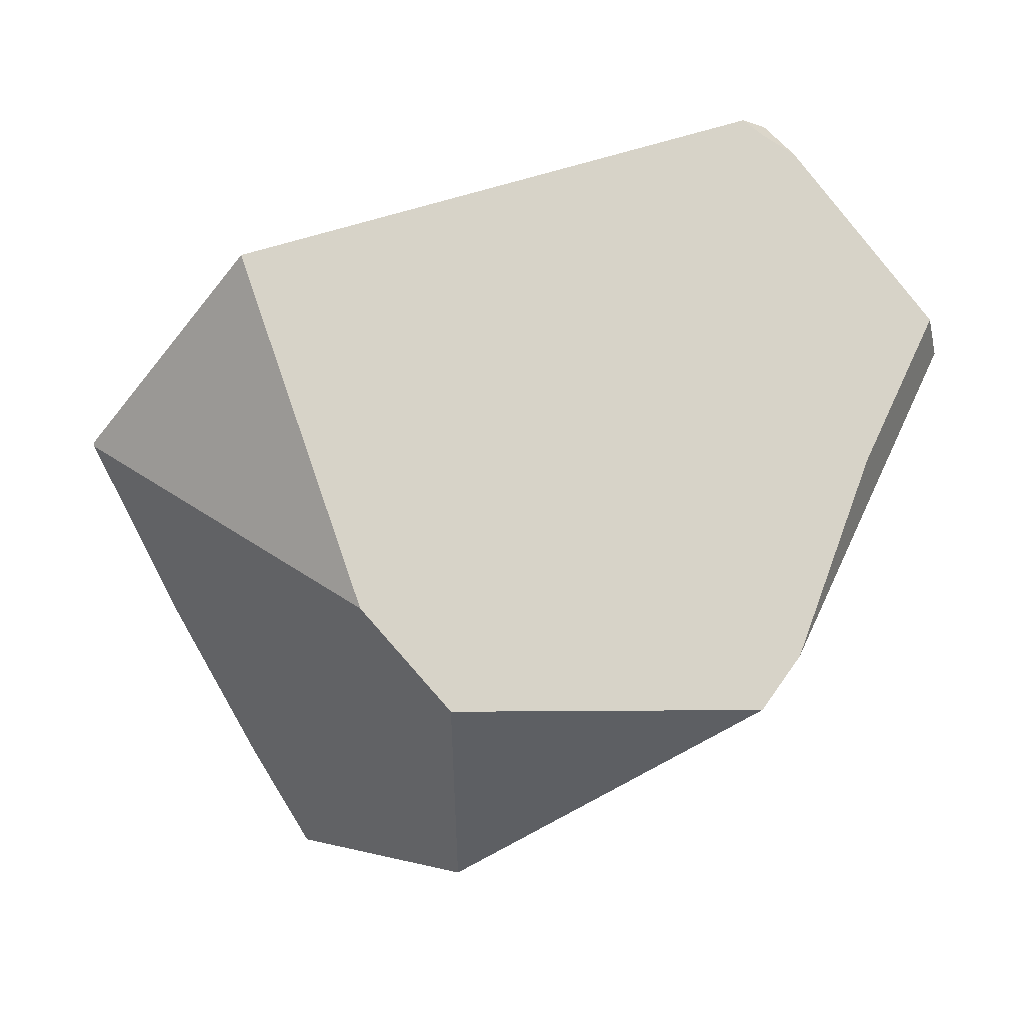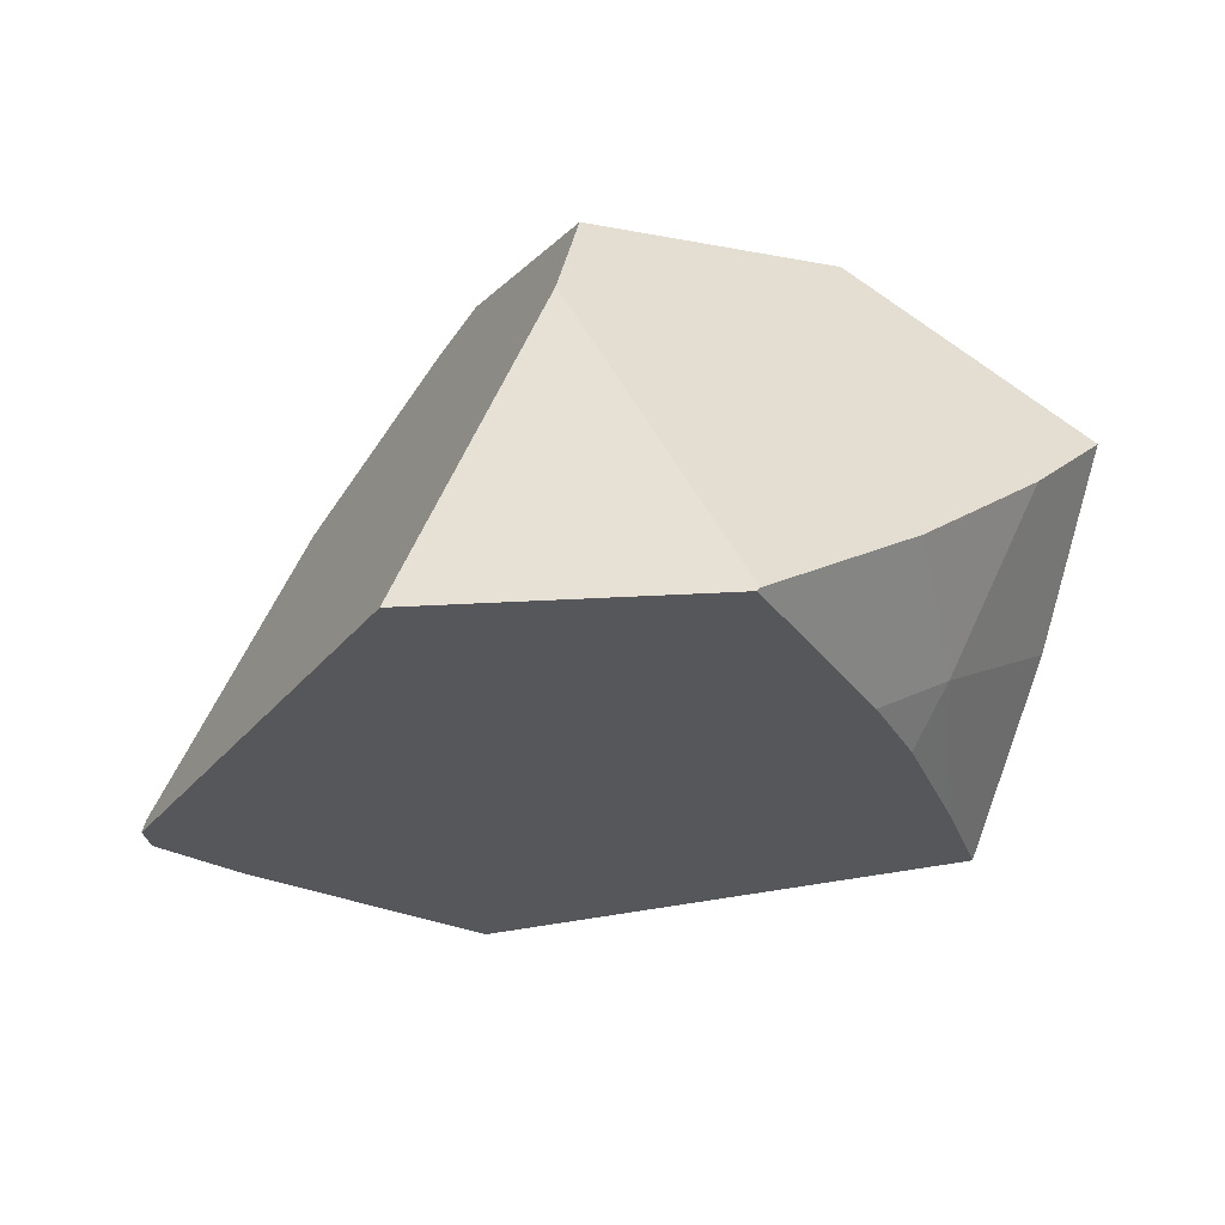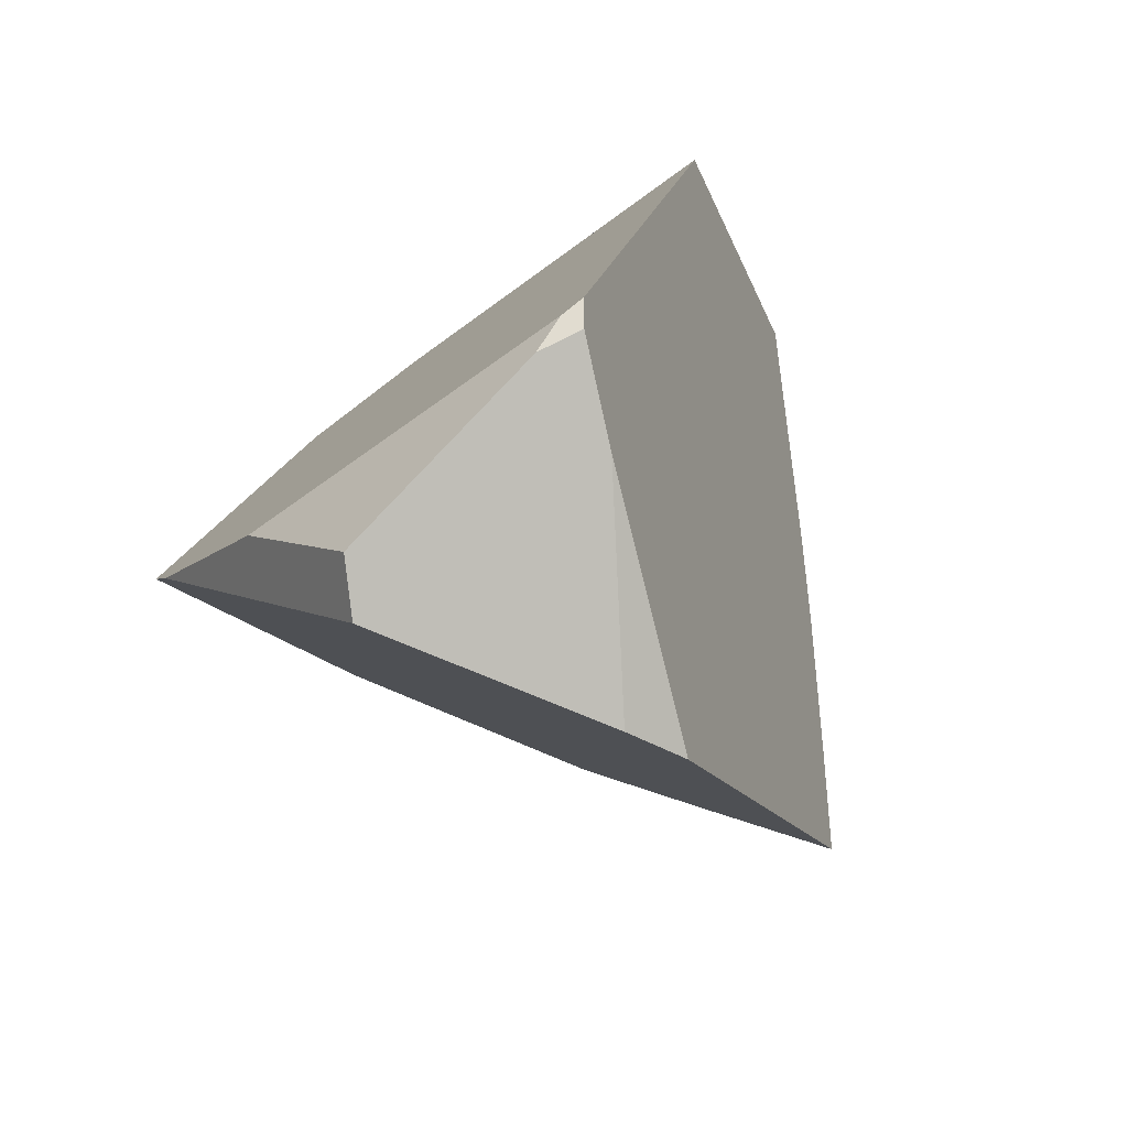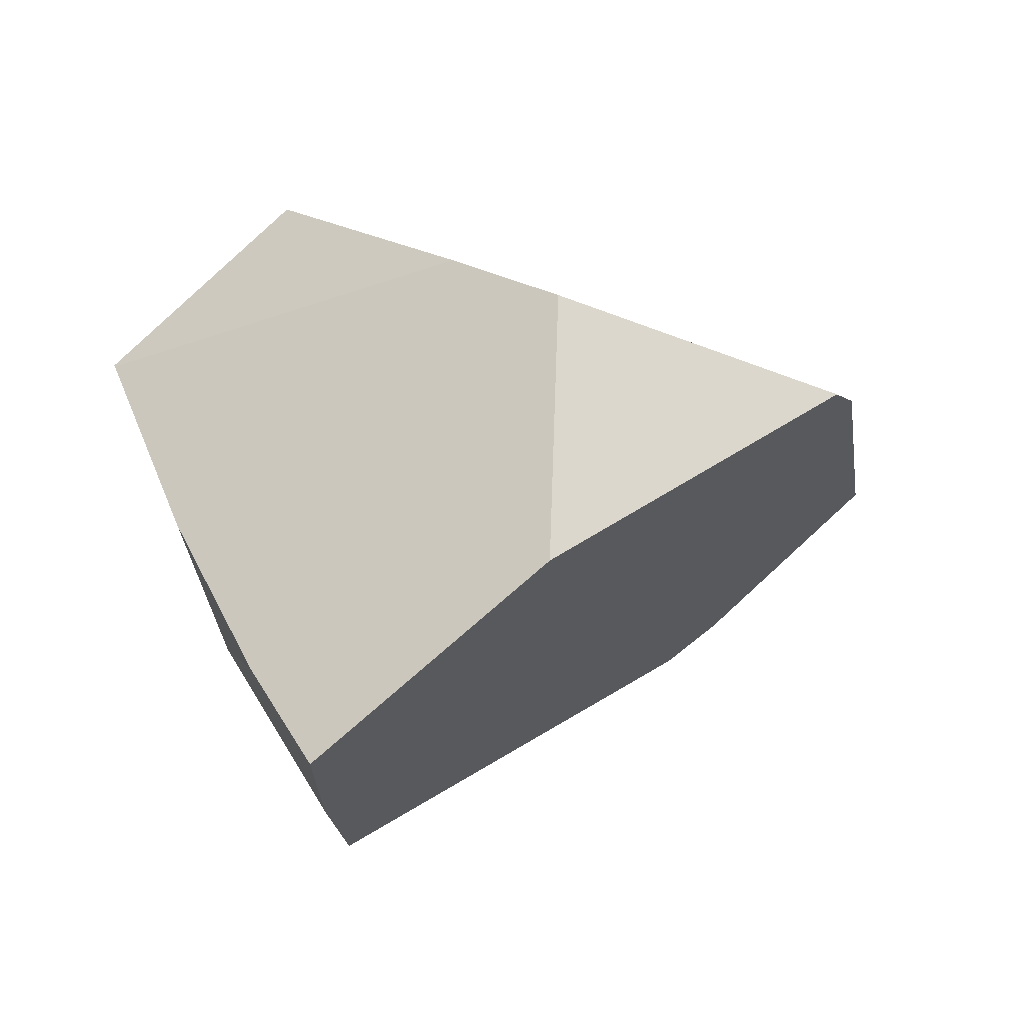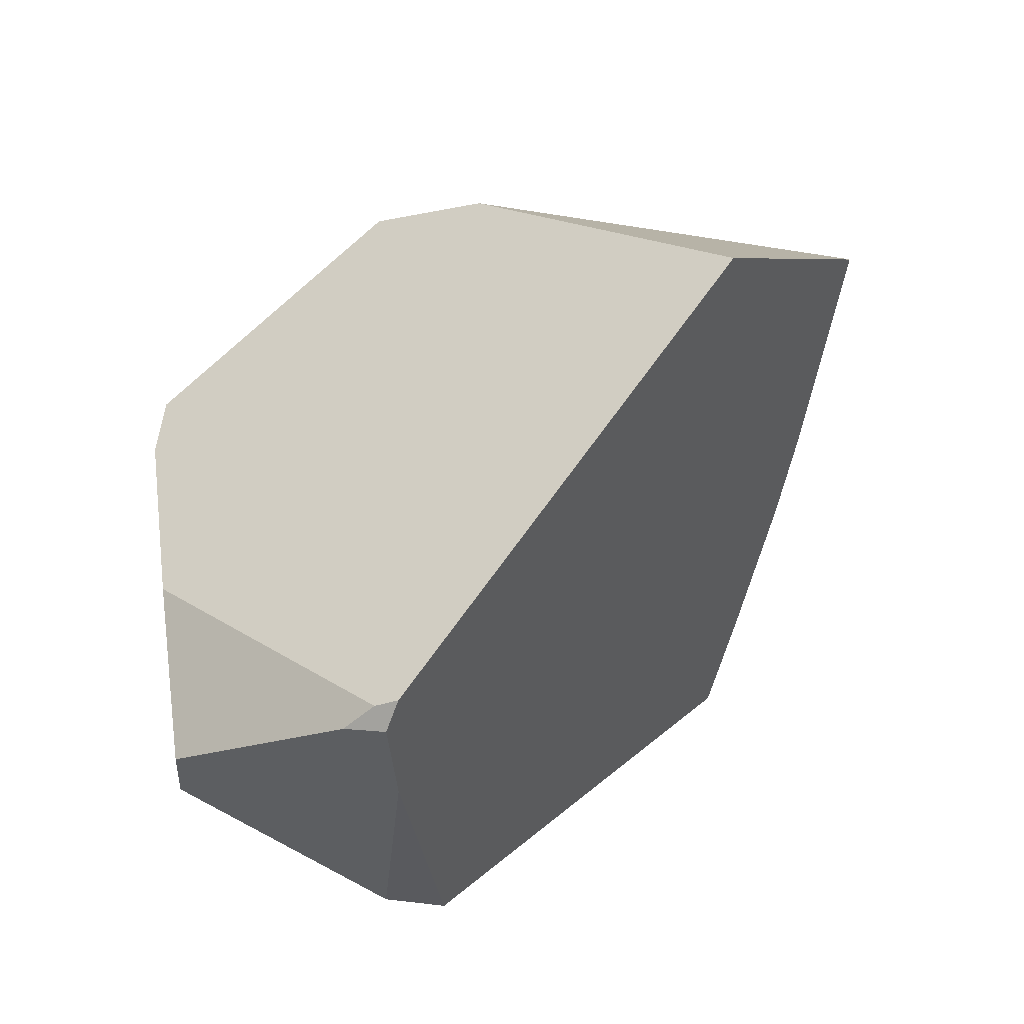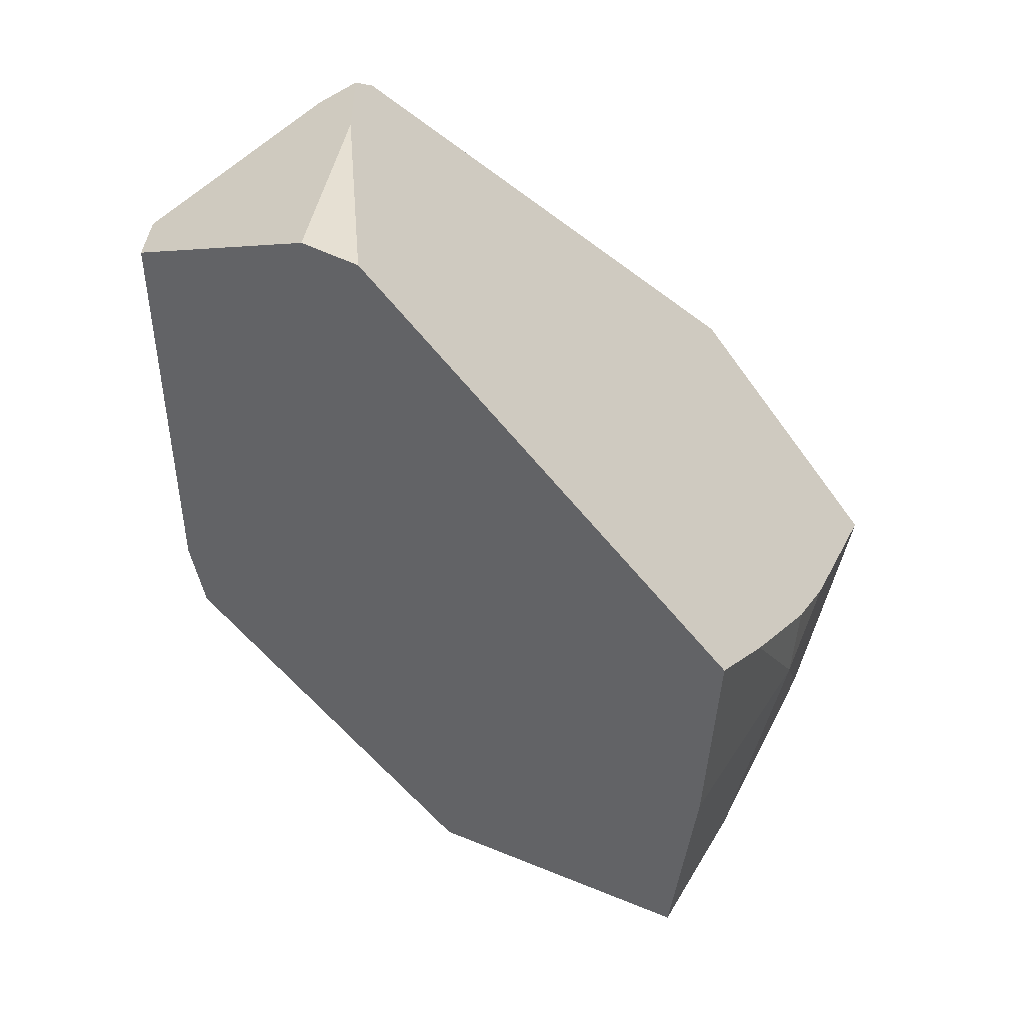
<metadata>
{"format":"obj","ext":"obj","renderer":"f3d","projection":"perspective","resolution":1024,"background":"white","views":[{"elev":39.0,"azim":8.7,"up":"+Y"},{"elev":7.6,"azim":-117.3,"up":"+Z"},{"elev":25.4,"azim":131.3,"up":"+Y"},{"elev":-30.6,"azim":-8.1,"up":"+Y"},{"elev":75.0,"azim":154.7,"up":"+Y"},{"elev":-32.8,"azim":165.1,"up":"+Y"}]}
</metadata>
<code>
g  Instance
v -8.061 -54.9 -3.246
v -8.205 -55.07 -2.526
v -8.285 -54.66 -3.03
v -8.285 -54.66 -3.03
v -8.205 -55.07 -2.526
v -8.607 -54.43 -2.512
v -8.205 -55.07 -2.526
v -8.306 -55.21 -1.812
v -8.607 -54.43 -2.512
v -8.607 -54.43 -2.512
v -8.306 -55.21 -1.812
v -8.528 -54.81 -1.903
v -8.607 -54.43 -2.512
v -8.528 -54.81 -1.903
v -8.83 -54.18 -2.015
v -9.12 -53.44 -2.103
v -9.123 -53.43 -2.112
v -8.83 -54.18 -2.015
v -8.83 -54.18 -2.015
v -9.123 -53.43 -2.112
v -8.607 -54.43 -2.512
v -8.607 -54.43 -2.512
v -9.123 -53.43 -2.112
v -8.749 -54.07 -2.553
v -8.607 -54.43 -2.512
v -8.582 -54.31 -2.734
v -8.285 -54.66 -3.03
v -8.749 -54.07 -2.553
v -8.582 -54.31 -2.734
v -8.607 -54.43 -2.512
v -5.954 -53.04 -2.881
v -5.915 -53.25 -2.949
v -6.534 -52.51 -3.137
v -6.534 -52.51 -3.137
v -5.915 -53.25 -2.949
v -6.66 -52.44 -3.22
v -6.66 -52.44 -3.22
v -5.915 -53.25 -2.949
v -6.622 -52.8 -3.365
v -6.622 -52.8 -3.365
v -5.915 -53.25 -2.949
v -6.427 -53.6 -3.591
v -7.538 -53.66 -1.078
v -7.553 -54.67 -1.231
v -6.447 -53.79 -1.385
v -6.534 -52.51 -3.137
v -6.66 -52.43 -3.127
v -5.954 -53.04 -2.881
v -5.954 -53.04 -2.881
v -6.66 -52.43 -3.127
v -6.152 -53.26 -2.228
v -6.616 -53.74 -3.692
v -6.622 -52.8 -3.365
v -6.427 -53.6 -3.591
v -8.582 -54.31 -2.734
v -8.749 -54.07 -2.553
v -8.285 -54.66 -3.03
v -8.285 -54.66 -3.03
v -8.749 -54.07 -2.553
v -8.061 -54.9 -3.246
v -8.061 -54.9 -3.246
v -8.749 -54.07 -2.553
v -6.616 -53.74 -3.692
v -6.616 -53.74 -3.692
v -8.749 -54.07 -2.553
v -6.622 -52.8 -3.365
v -6.622 -52.8 -3.365
v -8.749 -54.07 -2.553
v -6.66 -52.44 -3.22
v -6.66 -52.44 -3.22
v -8.749 -54.07 -2.553
v -6.739 -52.38 -3.152
v -6.739 -52.38 -3.152
v -8.749 -54.07 -2.553
v -8.489 -52.54 -2.179
v -8.489 -52.54 -2.179
v -8.749 -54.07 -2.553
v -9.123 -53.43 -2.112
v -8.489 -52.54 -2.179
v -9.123 -53.43 -2.112
v -7.897 -53.4 -1.28
v -7.897 -53.4 -1.28
v -9.123 -53.43 -2.112
v -9.12 -53.44 -2.103
v -6.739 -52.38 -3.152
v -6.66 -52.43 -3.127
v -6.66 -52.44 -3.22
v -6.66 -52.44 -3.22
v -6.66 -52.43 -3.127
v -6.534 -52.51 -3.137
v -7.538 -53.66 -1.078
v -6.447 -53.79 -1.385
v -7.897 -53.4 -1.28
v -7.897 -53.4 -1.28
v -6.447 -53.79 -1.385
v -8.489 -52.54 -2.179
v -8.489 -52.54 -2.179
v -6.447 -53.79 -1.385
v -6.739 -52.38 -3.152
v -6.739 -52.38 -3.152
v -6.447 -53.79 -1.385
v -6.66 -52.43 -3.127
v -6.66 -52.43 -3.127
v -6.447 -53.79 -1.385
v -6.152 -53.26 -2.228
v -6.152 -53.26 -2.228
v -6.447 -53.79 -1.385
v -6.332 -53.68 -1.577
v -9.12 -53.44 -2.103
v -8.83 -54.18 -2.015
v -7.897 -53.4 -1.28
v -7.897 -53.4 -1.28
v -8.83 -54.18 -2.015
v -7.538 -53.66 -1.078
v -7.538 -53.66 -1.078
v -8.83 -54.18 -2.015
v -7.553 -54.67 -1.231
v -7.553 -54.67 -1.231
v -8.83 -54.18 -2.015
v -8.306 -55.21 -1.812
v -8.306 -55.21 -1.812
v -8.83 -54.18 -2.015
v -8.528 -54.81 -1.903
v -6.152 -53.26 -2.228
v -6.332 -53.68 -1.577
v -5.954 -53.04 -2.881
v -5.954 -53.04 -2.881
v -6.332 -53.68 -1.577
v -5.915 -53.25 -2.949
v -7.553 -54.67 -1.231
v -8.306 -55.21 -1.812
v -6.447 -53.79 -1.385
v -6.447 -53.79 -1.385
v -8.306 -55.21 -1.812
v -6.332 -53.68 -1.577
v -6.332 -53.68 -1.577
v -8.306 -55.21 -1.812
v -5.915 -53.25 -2.949
v -5.915 -53.25 -2.949
v -8.306 -55.21 -1.812
v -6.427 -53.6 -3.591
v -6.427 -53.6 -3.591
v -8.306 -55.21 -1.812
v -6.616 -53.74 -3.692
v -6.616 -53.74 -3.692
v -8.306 -55.21 -1.812
v -8.061 -54.9 -3.246
v -8.061 -54.9 -3.246
v -8.306 -55.21 -1.812
v -8.205 -55.07 -2.526
f 1 2 3
f 4 5 6
f 7 8 9
f 10 11 12
f 13 14 15
f 16 17 18
f 19 20 21
f 22 23 24
f 25 26 27
f 28 29 30
f 31 32 33
f 34 35 36
f 37 38 39
f 40 41 42
f 43 44 45
f 46 47 48
f 49 50 51
f 52 53 54
f 55 56 57
f 58 59 60
f 61 62 63
f 64 65 66
f 67 68 69
f 70 71 72
f 73 74 75
f 76 77 78
f 79 80 81
f 82 83 84
f 85 86 87
f 88 89 90
f 91 92 93
f 94 95 96
f 97 98 99
f 100 101 102
f 103 104 105
f 106 107 108
f 109 110 111
f 112 113 114
f 115 116 117
f 118 119 120
f 121 122 123
f 124 125 126
f 127 128 129
f 130 131 132
f 133 134 135
f 136 137 138
f 139 140 141
f 142 143 144
f 145 146 147
f 148 149 150

</code>
